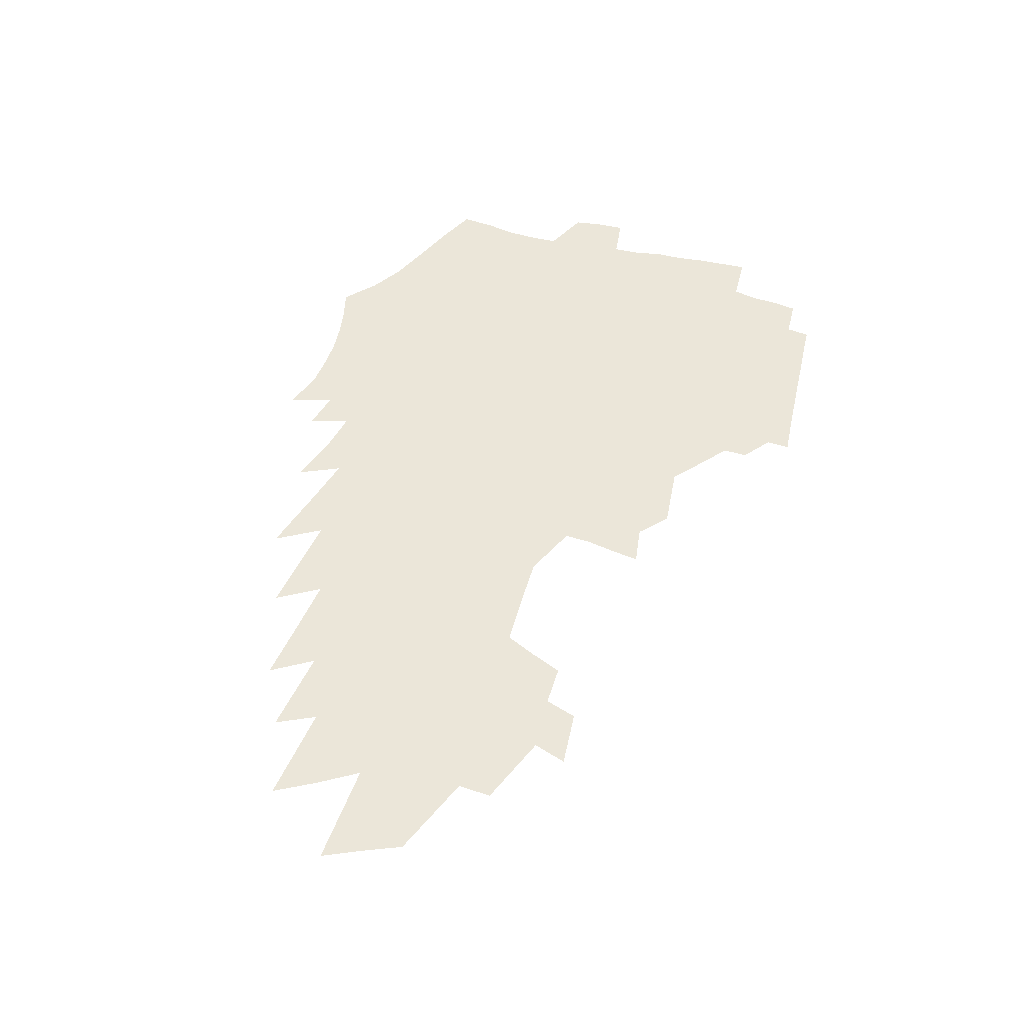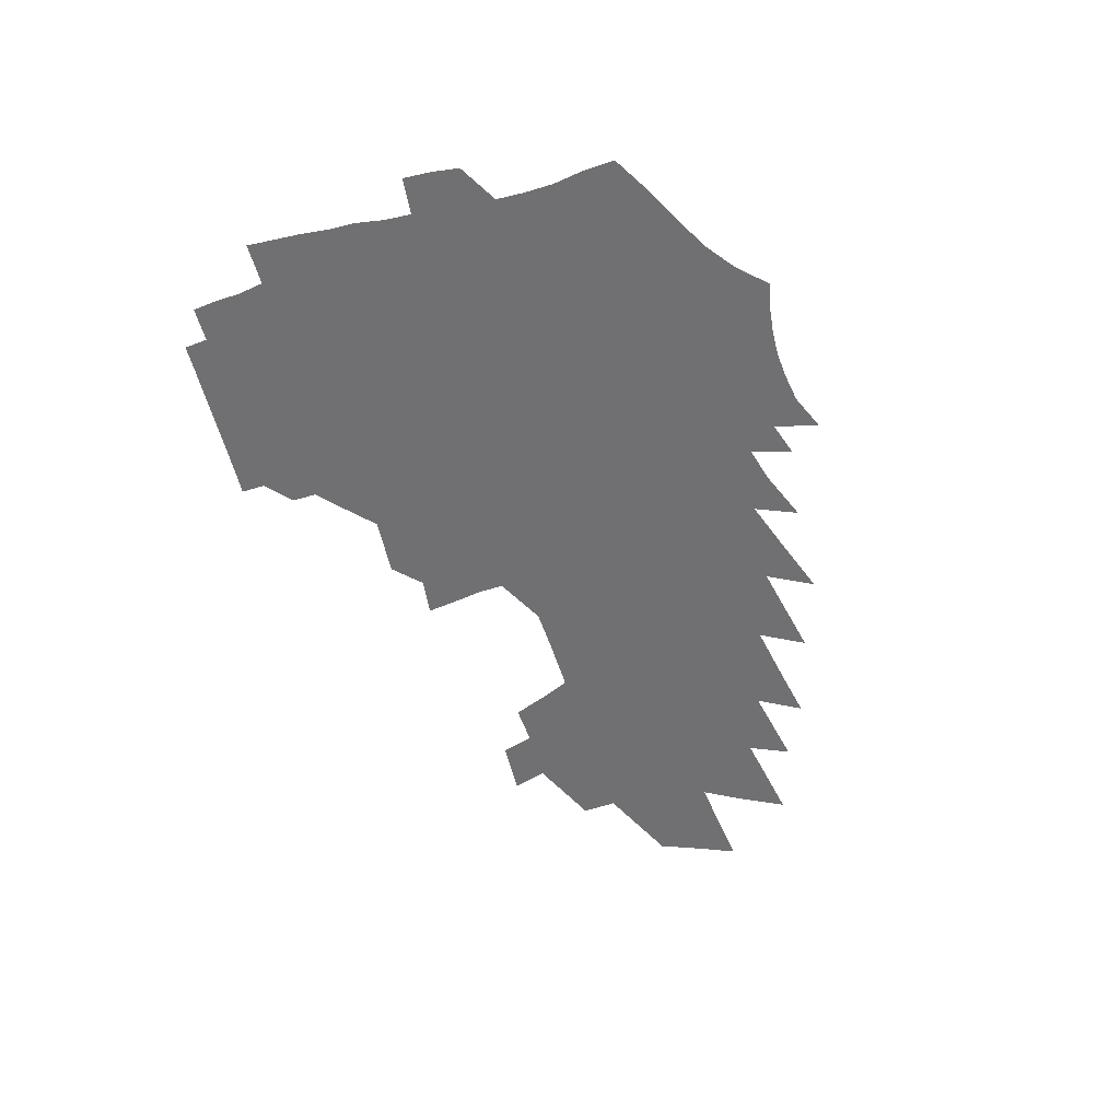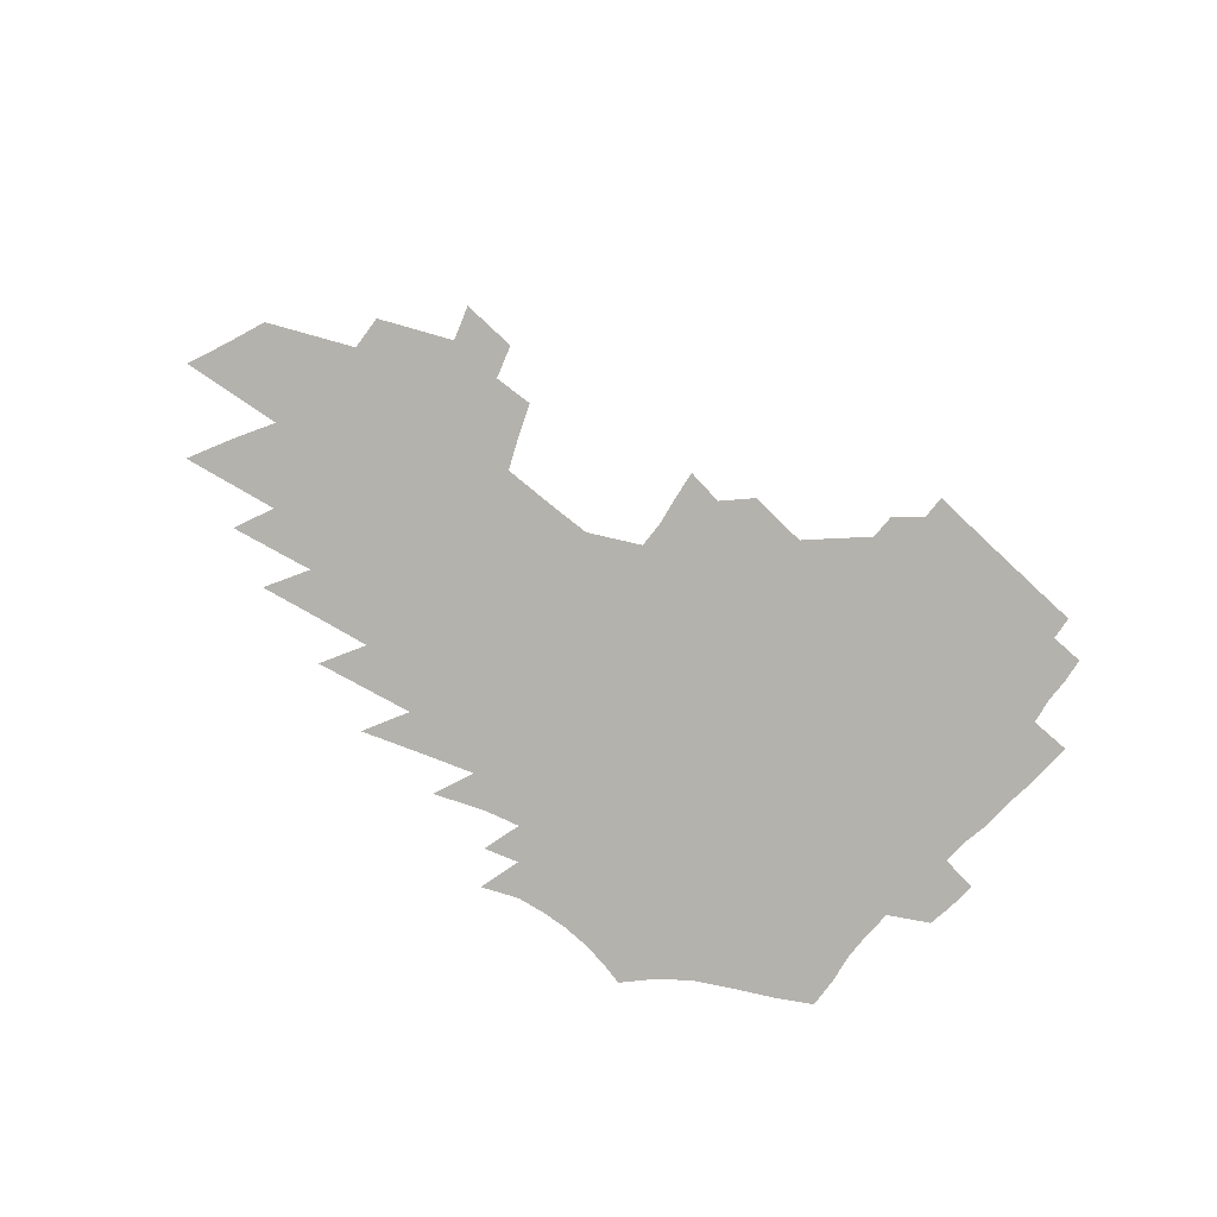
<metadata>
{"format":"obj","ext":"obj","renderer":"f3d","projection":"perspective","resolution":1024,"background":"white","views":[{"elev":56.9,"azim":103.7,"up":"+Z"},{"elev":-55.0,"azim":-75.3,"up":"+Z"},{"elev":-79.5,"azim":138.1,"up":"+Z"}]}
</metadata>
<code>
v 200.6 253 0
v 199.1 266.3 0
v 198.8 279.7 0
v 214.6 184.5 0
v 215.9 199.2 0
v 218.8 214.4 0
v 219.5 228.2 0
v 219.4 241.5 0
v 217.7 254.6 0
v 217.2 267.7 0
v 216.7 280.8 0
v 216.3 294 0
v 214.4 307.2 0
v 214.4 320.3 0
v 213.3 333.4 0
v 212.9 346.4 0
v 212.5 359.3 0
v 231.8 173.8 0
v 231.8 187.9 0
v 233.7 202.7 0
v 234.9 216.7 0
v 237.2 230.8 0
v 237.6 243.6 0
v 235 256.1 0
v 234.3 269 0
v 233.5 281.9 0
v 233 294.9 0
v 232.5 307.9 0
v 231.6 320.9 0
v 231.8 333.8 0
v 232.7 346.4 0
v 232.7 358.9 0
v 235.1 371.1 0
v 235.9 383.1 0
v 237.7 394.7 0
v 249.6 164 0
v 247.7 177 0
v 248.6 191.3 0
v 248.9 204.9 0
v 249.7 218.5 0
v 250.5 231.7 0
v 252.2 245 0
v 250 257.4 0
v 248.4 270.1 0
v 247.7 282.9 0
v 248.5 295.7 0
v 247.3 308.6 0
v 247 321.5 0
v 248.1 334.2 0
v 248.8 346.8 0
v 249.1 359.1 0
v 250.6 371.3 0
v 252.1 383.2 0
v 254.3 394.6 0
v 255.7 405.8 0
v 266.3 154.3 0
v 265.7 168.1 0
v 264.9 181.3 0
v 264.3 194.3 0
v 264.5 207.5 0
v 264.3 220.4 0
v 264.3 233.1 0
v 264.7 245.9 0
v 263.6 258.3 0
v 262.4 270.9 0
v 261.8 283.7 0
v 261.1 296.5 0
v 261 309.4 0
v 261.8 322.1 0
v 262.2 334.7 0
v 263.1 347.1 0
v 263.5 359.4 0
v 264.5 371.5 0
v 266.2 383.4 0
v 267.8 394.8 0
v 269.5 405.9 0
v 280.6 143 0
v 281.4 158.7 0
v 280.5 171.6 0
v 279.4 184.2 0
v 279.2 197.1 0
v 278.3 209.4 0
v 278.2 222.1 0
v 277.9 234.5 0
v 277.4 246.8 0
v 276.2 259.2 0
v 275.1 271.7 0
v 274.3 284.4 0
v 274.2 297.2 0
v 274.2 309.9 0
v 274.9 322.6 0
v 275.1 335.1 0
v 275.3 347.5 0
v 276.7 359.8 0
v 277.5 371.8 0
v 279.5 383.7 0
v 280.3 395 0
v 282.3 406.2 0
v 293.2 128.9 0
v 294.2 146.8 0
v 294.1 161 0
v 293.2 173.7 0
v 293 186.7 0
v 292.2 199 0
v 291.7 211.2 0
v 291.2 223.4 0
v 291 235.6 0
v 289.8 247.6 0
v 288.7 259.8 0
v 287.5 272.4 0
v 287.4 285 0
v 286.9 297.7 0
v 286.9 310.4 0
v 287.4 323 0
v 287.8 335.5 0
v 288.6 348 0
v 289.1 360.2 0
v 290.5 372.3 0
v 291.3 383.9 0
v 292.7 395.4 0
v 293.8 406.3 0
v 306.3 131.4 0
v 306.6 149.2 0
v 306.1 162.7 0
v 305.4 175.3 0
v 304.9 188.1 0
v 304.5 200.5 0
v 303.6 212.2 0
v 303.8 224.6 0
v 303.7 236.4 0
v 302.3 248.2 0
v 301 260.4 0
v 300 272.9 0
v 299.7 285.4 0
v 299.3 298.2 0
v 299.6 310.8 0
v 299.7 323.4 0
v 300.3 335.9 0
v 300.9 348.2 0
v 301.4 360.4 0
v 302.4 372.5 0
v 303 384 0
v 304.3 395.5 0
v 305.2 406.5 0
v 318.9 132.5 0
v 318.3 149.6 0
v 317.7 163.3 0
v 317.1 176.4 0
v 316.6 189.3 0
v 316.1 201.5 0
v 315.7 213.6 0
v 315.5 225.5 0
v 315.4 237.1 0
v 314.5 248.6 0
v 313.4 260.6 0
v 312.3 273.2 0
v 311.8 285.9 0
v 311.6 298.6 0
v 311.8 311.1 0
v 312 323.6 0
v 312.4 336 0
v 313 348.4 0
v 313.5 360.5 0
v 314.3 372.7 0
v 315.1 384.4 0
v 315.8 395.7 0
v 316.6 406.8 0
v 331.4 132.6 0
v 330.2 149.1 0
v 329.4 162.9 0
v 328.6 176.7 0
v 328 190 0
v 327.5 202 0
v 327 214.1 0
v 326.6 225.9 0
v 326.5 237.6 0
v 325.9 249 0
v 325.3 260.7 0
v 324.3 273.4 0
v 323.8 286.6 0
v 323.7 298.9 0
v 324 311.3 0
v 324.3 323.8 0
v 324.7 336.3 0
v 325.2 348.5 0
v 325.7 360.7 0
v 326.2 372.8 0
v 326.9 384.5 0
v 327.5 395.9 0
v 328.2 407 0
v 344.3 131.2 0
v 342.5 148 0
v 341.3 162.7 0
v 340.4 176.1 0
v 339.4 189.8 0
v 338.8 202.2 0
v 338.2 214.4 0
v 337.8 226.4 0
v 337.4 237.9 0
v 337.1 249.2 0
v 336.7 260.9 0
v 336.2 273.4 0
v 335.7 286.5 0
v 335.9 298.9 0
v 336.2 311.3 0
v 336.8 323.7 0
v 337.1 336.3 0
v 337.6 348.6 0
v 338.2 360.8 0
v 338.6 372.8 0
v 338.8 384.7 0
v 339.5 396.1 0
v 340.2 407.5 0
v 357.9 128.7 0
v 355.5 146.1 0
v 353.6 161.6 0
v 352.4 175.6 0
v 351 189.6 0
v 350.5 201.7 0
v 349.6 214.3 0
v 348.9 226.5 0
v 348.4 238.3 0
v 348.2 249.5 0
v 348 261 0
v 347.9 273.3 0
v 348 285.8 0
v 348.2 298.4 0
v 348.7 310.9 0
v 349.2 323.7 0
v 349.7 336.1 0
v 350.2 348.5 0
v 350.8 360.7 0
v 351.1 372.8 0
v 351.5 384.7 0
v 375.4 120.7 0
v 370.3 142.1 0
v 366.5 160.4 0
v 364.8 174.6 0
v 363.3 188.5 0
v 361.9 202 0
v 361.3 214.1 0
v 360.1 226.7 0
v 359.5 238.3 0
v 359.2 249.6 0
v 359.3 261.1 0
v 359.6 273.1 0
v 360 285.2 0
v 360.5 297.7 0
v 361.1 310.5 0
v 361.8 323.4 0
v 362.5 336 0
v 362.9 348.4 0
v 363.5 360.7 0
v 387 136.3 0
v 382 155.9 0
v 378 173.1 0
v 376.3 187.1 0
v 374.9 200.5 0
v 373.1 213.9 0
v 371.5 226.7 0
v 370.8 238.4 0
v 370.6 249.7 0
v 370.8 261 0
v 371.3 272.8 0
v 371.8 284.7 0
v 372.6 297.3 0
v 373.5 310.1 0
v 374.4 323.1 0
v 375.2 335.7 0
v 376 348.3 0
v 399.4 150.7 0
v 394.5 168.4 0
v 392.3 183.2 0
v 390.2 197.5 0
v 387.1 212 0
v 384.9 225.4 0
v 384.5 237.3 0
v 383.5 249.3 0
v 383 261 0
v 383.5 272.7 0
v 384.2 284.8 0
v 384.9 297 0
v 386.2 309.9 0
v 387 322.6 0
v 388.2 335.5 0
v 390 348.9 0
v 423.4 140.3 0
v 415.5 161.1 0
v 409.6 179 0
v 408 193.3 0
v 403.4 209.1 0
v 398.7 224.2 0
v 398 236.5 0
v 397.1 248.7 0
v 397.1 260.7 0
v 397 272.7 0
v 397 284.7 0
v 397.8 296.9 0
v 399.5 309.8 0
v 400.3 322.5 0
v 402 335.6 0
v 404.5 349.6 0
v 440.3 151.8 0
v 433.8 170.7 0
v 429.3 187.3 0
v 423.1 204.4 0
v 415.7 221.7 0
v 412.7 235.4 0
v 411.2 248 0
v 411.7 260.2 0
v 411.4 272.5 0
v 410.9 284.7 0
v 412.4 297.2 0
v 413.6 309.9 0
v 415.1 323 0
v 417.1 336.4 0
v 469.2 140.6 0
v 458.1 163.4 0
v 450.9 182.2 0
v 445.6 198.9 0
v 436.8 217.3 0
v 431 233 0
v 428.9 246.4 0
v 428.9 259.2 0
v 427.7 272 0
v 428.8 284.6 0
v 429.2 297.3 0
v 430.1 310.4 0
v 432.9 324.2 0
v 435.1 338 0
v 480.9 158.1 0
v 472.3 178.1 0
v 464.9 196.3 0
v 459.1 212.9 0
v 451.1 230.2 0
v 447.2 244.8 0
v 448.4 257.8 0
v 449.7 270.9 0
v 453 284.2 0
v 505.8 152.3 0
v 494.6 174.2 0
v 486.2 193.3 0
v 476.9 212.1 0
v 471 228.1 0
v 466.5 242.9 0
v 465.6 256.4 0
v 467.3 269.4 0
v 473 282.9 0
v 520.4 168.9 0
v 511.9 188.4 0
v 504.6 206.6 0
v 497.4 223.9 0
v 493.9 239.2 0
v 491.7 253.8 0
v 493.4 267.7 0
v 499.5 281.8 0
v 506.5 296.5 0
v 513 311.8 0
v 549.2 162.6 0
v 538 184.1 0
v 535.4 201 0
v 527.6 219.1 0
v 524.4 235.2 0
v 523.9 250.5 0
v 524.7 265.5 0
v 524.7 280.5 0
v 527.5 295.3 0
v 532 310.3 0
v 537.4 325.8 0
v 577.8 175 0
v 569.7 194.8 0
v 563.5 213.2 0
v 558.4 230.8 0
v 557 247.1 0
v 556 263.2 0
v 555.3 279 0
v 557.6 294.6 0
v 558.3 310.2 0
v 564 326.3 0
v 615.3 185.4 0
v 605.5 206.1 0
v 594.9 226.2 0
v 592.2 243.7 0
v 590 260.8 0
v 590 277.4 0
v 591.5 293.9 0
v 643.3 219.6 0
v 635.6 239.3 0
v 628.8 258.2 0
f 8 9 1
f 1 9 2
f 9 10 2
f 2 10 3
f 10 11 3
f 18 19 4
f 4 19 5
f 19 20 5
f 5 20 6
f 20 21 6
f 6 21 7
f 21 22 7
f 7 22 8
f 22 23 8
f 8 23 9
f 23 24 9
f 9 24 10
f 24 25 10
f 10 25 11
f 25 26 11
f 11 26 12
f 26 27 12
f 12 27 13
f 27 28 13
f 13 28 14
f 28 29 14
f 14 29 15
f 29 30 15
f 15 30 16
f 30 31 16
f 16 31 17
f 31 32 17
f 36 37 18
f 18 37 19
f 37 38 19
f 19 38 20
f 38 39 20
f 20 39 21
f 39 40 21
f 21 40 22
f 40 41 22
f 22 41 23
f 41 42 23
f 23 42 24
f 42 43 24
f 24 43 25
f 43 44 25
f 25 44 26
f 44 45 26
f 26 45 27
f 45 46 27
f 27 46 28
f 46 47 28
f 28 47 29
f 47 48 29
f 29 48 30
f 48 49 30
f 30 49 31
f 49 50 31
f 31 50 32
f 50 51 32
f 32 51 33
f 51 52 33
f 33 52 34
f 52 53 34
f 34 53 35
f 53 54 35
f 56 57 36
f 36 57 37
f 57 58 37
f 37 58 38
f 58 59 38
f 38 59 39
f 59 60 39
f 39 60 40
f 60 61 40
f 40 61 41
f 61 62 41
f 41 62 42
f 62 63 42
f 42 63 43
f 63 64 43
f 43 64 44
f 64 65 44
f 44 65 45
f 65 66 45
f 45 66 46
f 66 67 46
f 46 67 47
f 67 68 47
f 47 68 48
f 68 69 48
f 48 69 49
f 69 70 49
f 49 70 50
f 70 71 50
f 50 71 51
f 71 72 51
f 51 72 52
f 72 73 52
f 52 73 53
f 73 74 53
f 53 74 54
f 74 75 54
f 54 75 55
f 75 76 55
f 77 78 56
f 56 78 57
f 78 79 57
f 57 79 58
f 79 80 58
f 58 80 59
f 80 81 59
f 59 81 60
f 81 82 60
f 60 82 61
f 82 83 61
f 61 83 62
f 83 84 62
f 62 84 63
f 84 85 63
f 63 85 64
f 85 86 64
f 64 86 65
f 86 87 65
f 65 87 66
f 87 88 66
f 66 88 67
f 88 89 67
f 67 89 68
f 89 90 68
f 68 90 69
f 90 91 69
f 69 91 70
f 91 92 70
f 70 92 71
f 92 93 71
f 71 93 72
f 93 94 72
f 72 94 73
f 94 95 73
f 73 95 74
f 95 96 74
f 74 96 75
f 96 97 75
f 75 97 76
f 97 98 76
f 99 100 77
f 77 100 78
f 100 101 78
f 78 101 79
f 101 102 79
f 79 102 80
f 102 103 80
f 80 103 81
f 103 104 81
f 81 104 82
f 104 105 82
f 82 105 83
f 105 106 83
f 83 106 84
f 106 107 84
f 84 107 85
f 107 108 85
f 85 108 86
f 108 109 86
f 86 109 87
f 109 110 87
f 87 110 88
f 110 111 88
f 88 111 89
f 111 112 89
f 89 112 90
f 112 113 90
f 90 113 91
f 113 114 91
f 91 114 92
f 114 115 92
f 92 115 93
f 115 116 93
f 93 116 94
f 116 117 94
f 94 117 95
f 117 118 95
f 95 118 96
f 118 119 96
f 96 119 97
f 119 120 97
f 97 120 98
f 120 121 98
f 99 122 100
f 122 123 100
f 100 123 101
f 123 124 101
f 101 124 102
f 124 125 102
f 102 125 103
f 125 126 103
f 103 126 104
f 126 127 104
f 104 127 105
f 127 128 105
f 105 128 106
f 128 129 106
f 106 129 107
f 129 130 107
f 107 130 108
f 130 131 108
f 108 131 109
f 131 132 109
f 109 132 110
f 132 133 110
f 110 133 111
f 133 134 111
f 111 134 112
f 134 135 112
f 112 135 113
f 135 136 113
f 113 136 114
f 136 137 114
f 114 137 115
f 137 138 115
f 115 138 116
f 138 139 116
f 116 139 117
f 139 140 117
f 117 140 118
f 140 141 118
f 118 141 119
f 141 142 119
f 119 142 120
f 142 143 120
f 120 143 121
f 143 144 121
f 122 145 123
f 145 146 123
f 123 146 124
f 146 147 124
f 124 147 125
f 147 148 125
f 125 148 126
f 148 149 126
f 126 149 127
f 149 150 127
f 127 150 128
f 150 151 128
f 128 151 129
f 151 152 129
f 129 152 130
f 152 153 130
f 130 153 131
f 153 154 131
f 131 154 132
f 154 155 132
f 132 155 133
f 155 156 133
f 133 156 134
f 156 157 134
f 134 157 135
f 157 158 135
f 135 158 136
f 158 159 136
f 136 159 137
f 159 160 137
f 137 160 138
f 160 161 138
f 138 161 139
f 161 162 139
f 139 162 140
f 162 163 140
f 140 163 141
f 163 164 141
f 141 164 142
f 164 165 142
f 142 165 143
f 165 166 143
f 143 166 144
f 166 167 144
f 145 168 146
f 168 169 146
f 146 169 147
f 169 170 147
f 147 170 148
f 170 171 148
f 148 171 149
f 171 172 149
f 149 172 150
f 172 173 150
f 150 173 151
f 173 174 151
f 151 174 152
f 174 175 152
f 152 175 153
f 175 176 153
f 153 176 154
f 176 177 154
f 154 177 155
f 177 178 155
f 155 178 156
f 178 179 156
f 156 179 157
f 179 180 157
f 157 180 158
f 180 181 158
f 158 181 159
f 181 182 159
f 159 182 160
f 182 183 160
f 160 183 161
f 183 184 161
f 161 184 162
f 184 185 162
f 162 185 163
f 185 186 163
f 163 186 164
f 186 187 164
f 164 187 165
f 187 188 165
f 165 188 166
f 188 189 166
f 166 189 167
f 189 190 167
f 168 191 169
f 191 192 169
f 169 192 170
f 192 193 170
f 170 193 171
f 193 194 171
f 171 194 172
f 194 195 172
f 172 195 173
f 195 196 173
f 173 196 174
f 196 197 174
f 174 197 175
f 197 198 175
f 175 198 176
f 198 199 176
f 176 199 177
f 199 200 177
f 177 200 178
f 200 201 178
f 178 201 179
f 201 202 179
f 179 202 180
f 202 203 180
f 180 203 181
f 203 204 181
f 181 204 182
f 204 205 182
f 182 205 183
f 205 206 183
f 183 206 184
f 206 207 184
f 184 207 185
f 207 208 185
f 185 208 186
f 208 209 186
f 186 209 187
f 209 210 187
f 187 210 188
f 210 211 188
f 188 211 189
f 211 212 189
f 189 212 190
f 212 213 190
f 191 214 192
f 214 215 192
f 192 215 193
f 215 216 193
f 193 216 194
f 216 217 194
f 194 217 195
f 217 218 195
f 195 218 196
f 218 219 196
f 196 219 197
f 219 220 197
f 197 220 198
f 220 221 198
f 198 221 199
f 221 222 199
f 199 222 200
f 222 223 200
f 200 223 201
f 223 224 201
f 201 224 202
f 224 225 202
f 202 225 203
f 225 226 203
f 203 226 204
f 226 227 204
f 204 227 205
f 227 228 205
f 205 228 206
f 228 229 206
f 206 229 207
f 229 230 207
f 207 230 208
f 230 231 208
f 208 231 209
f 231 232 209
f 209 232 210
f 232 233 210
f 210 233 211
f 233 234 211
f 211 234 212
f 214 235 215
f 235 236 215
f 215 236 216
f 236 237 216
f 216 237 217
f 237 238 217
f 217 238 218
f 238 239 218
f 218 239 219
f 239 240 219
f 219 240 220
f 240 241 220
f 220 241 221
f 241 242 221
f 221 242 222
f 242 243 222
f 222 243 223
f 243 244 223
f 223 244 224
f 244 245 224
f 224 245 225
f 245 246 225
f 225 246 226
f 246 247 226
f 226 247 227
f 247 248 227
f 227 248 228
f 248 249 228
f 228 249 229
f 249 250 229
f 229 250 230
f 250 251 230
f 230 251 231
f 251 252 231
f 231 252 232
f 252 253 232
f 232 253 233
f 236 254 237
f 254 255 237
f 237 255 238
f 255 256 238
f 238 256 239
f 256 257 239
f 239 257 240
f 257 258 240
f 240 258 241
f 258 259 241
f 241 259 242
f 259 260 242
f 242 260 243
f 260 261 243
f 243 261 244
f 261 262 244
f 244 262 245
f 262 263 245
f 245 263 246
f 263 264 246
f 246 264 247
f 264 265 247
f 247 265 248
f 265 266 248
f 248 266 249
f 266 267 249
f 249 267 250
f 267 268 250
f 250 268 251
f 268 269 251
f 251 269 252
f 269 270 252
f 252 270 253
f 255 271 256
f 271 272 256
f 256 272 257
f 272 273 257
f 257 273 258
f 273 274 258
f 258 274 259
f 274 275 259
f 259 275 260
f 275 276 260
f 260 276 261
f 276 277 261
f 261 277 262
f 277 278 262
f 262 278 263
f 278 279 263
f 263 279 264
f 279 280 264
f 264 280 265
f 280 281 265
f 265 281 266
f 281 282 266
f 266 282 267
f 282 283 267
f 267 283 268
f 283 284 268
f 268 284 269
f 284 285 269
f 269 285 270
f 285 286 270
f 271 287 272
f 287 288 272
f 272 288 273
f 288 289 273
f 273 289 274
f 289 290 274
f 274 290 275
f 290 291 275
f 275 291 276
f 291 292 276
f 276 292 277
f 292 293 277
f 277 293 278
f 293 294 278
f 278 294 279
f 294 295 279
f 279 295 280
f 295 296 280
f 280 296 281
f 296 297 281
f 281 297 282
f 297 298 282
f 282 298 283
f 298 299 283
f 283 299 284
f 299 300 284
f 284 300 285
f 300 301 285
f 285 301 286
f 301 302 286
f 288 303 289
f 303 304 289
f 289 304 290
f 304 305 290
f 290 305 291
f 305 306 291
f 291 306 292
f 306 307 292
f 292 307 293
f 307 308 293
f 293 308 294
f 308 309 294
f 294 309 295
f 309 310 295
f 295 310 296
f 310 311 296
f 296 311 297
f 311 312 297
f 297 312 298
f 312 313 298
f 298 313 299
f 313 314 299
f 299 314 300
f 314 315 300
f 300 315 301
f 315 316 301
f 301 316 302
f 303 317 304
f 317 318 304
f 304 318 305
f 318 319 305
f 305 319 306
f 319 320 306
f 306 320 307
f 320 321 307
f 307 321 308
f 321 322 308
f 308 322 309
f 322 323 309
f 309 323 310
f 323 324 310
f 310 324 311
f 324 325 311
f 311 325 312
f 325 326 312
f 312 326 313
f 326 327 313
f 313 327 314
f 327 328 314
f 314 328 315
f 328 329 315
f 315 329 316
f 329 330 316
f 318 331 319
f 331 332 319
f 319 332 320
f 332 333 320
f 320 333 321
f 333 334 321
f 321 334 322
f 334 335 322
f 322 335 323
f 335 336 323
f 323 336 324
f 336 337 324
f 324 337 325
f 337 338 325
f 325 338 326
f 338 339 326
f 326 339 327
f 331 340 332
f 340 341 332
f 332 341 333
f 341 342 333
f 333 342 334
f 342 343 334
f 334 343 335
f 343 344 335
f 335 344 336
f 344 345 336
f 336 345 337
f 345 346 337
f 337 346 338
f 346 347 338
f 338 347 339
f 347 348 339
f 341 349 342
f 349 350 342
f 342 350 343
f 350 351 343
f 343 351 344
f 351 352 344
f 344 352 345
f 352 353 345
f 345 353 346
f 353 354 346
f 346 354 347
f 354 355 347
f 347 355 348
f 355 356 348
f 349 359 350
f 359 360 350
f 350 360 351
f 360 361 351
f 351 361 352
f 361 362 352
f 352 362 353
f 362 363 353
f 353 363 354
f 363 364 354
f 354 364 355
f 364 365 355
f 355 365 356
f 365 366 356
f 356 366 357
f 366 367 357
f 357 367 358
f 367 368 358
f 360 370 361
f 370 371 361
f 361 371 362
f 371 372 362
f 362 372 363
f 372 373 363
f 363 373 364
f 373 374 364
f 364 374 365
f 374 375 365
f 365 375 366
f 375 376 366
f 366 376 367
f 376 377 367
f 367 377 368
f 377 378 368
f 368 378 369
f 378 379 369
f 371 380 372
f 380 381 372
f 372 381 373
f 381 382 373
f 373 382 374
f 382 383 374
f 374 383 375
f 383 384 375
f 375 384 376
f 384 385 376
f 376 385 377
f 385 386 377
f 377 386 378
f 382 387 383
f 387 388 383
f 383 388 384
f 388 389 384
f 384 389 385

</code>
